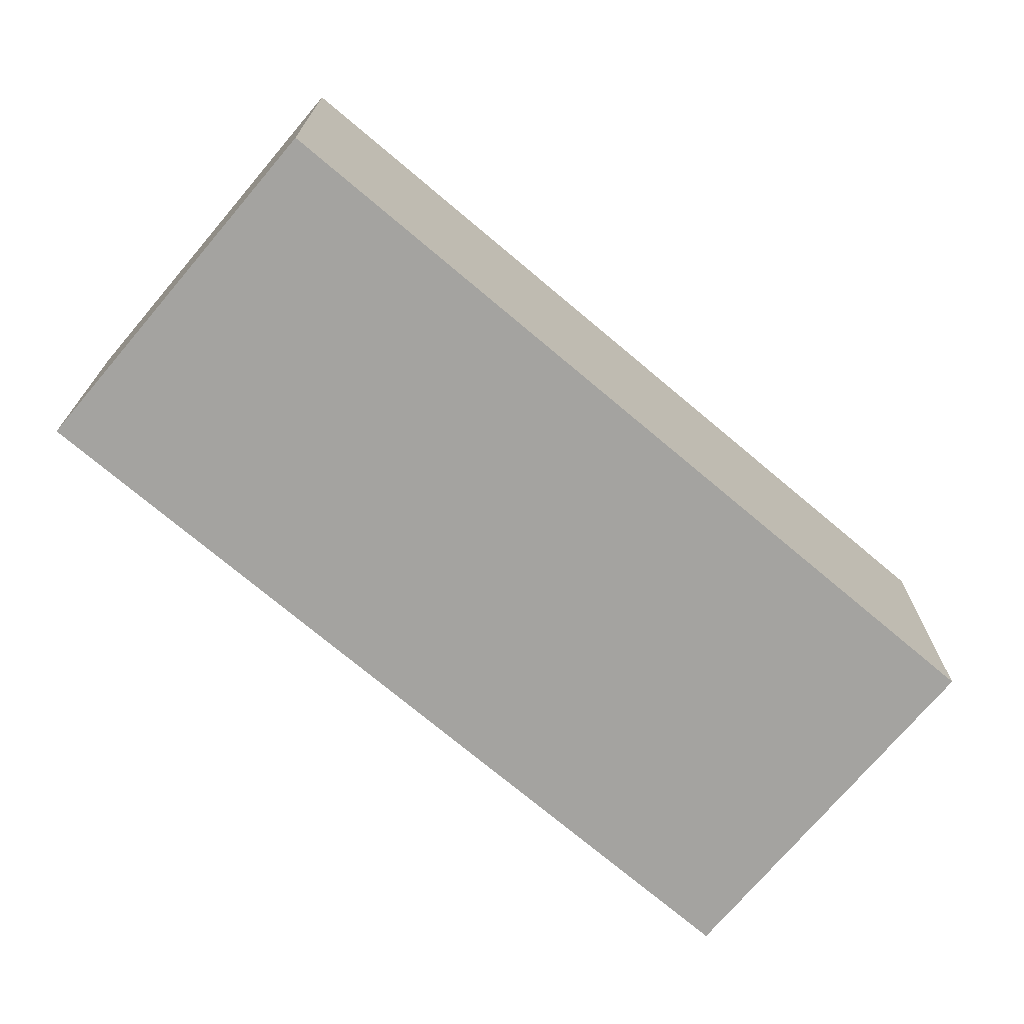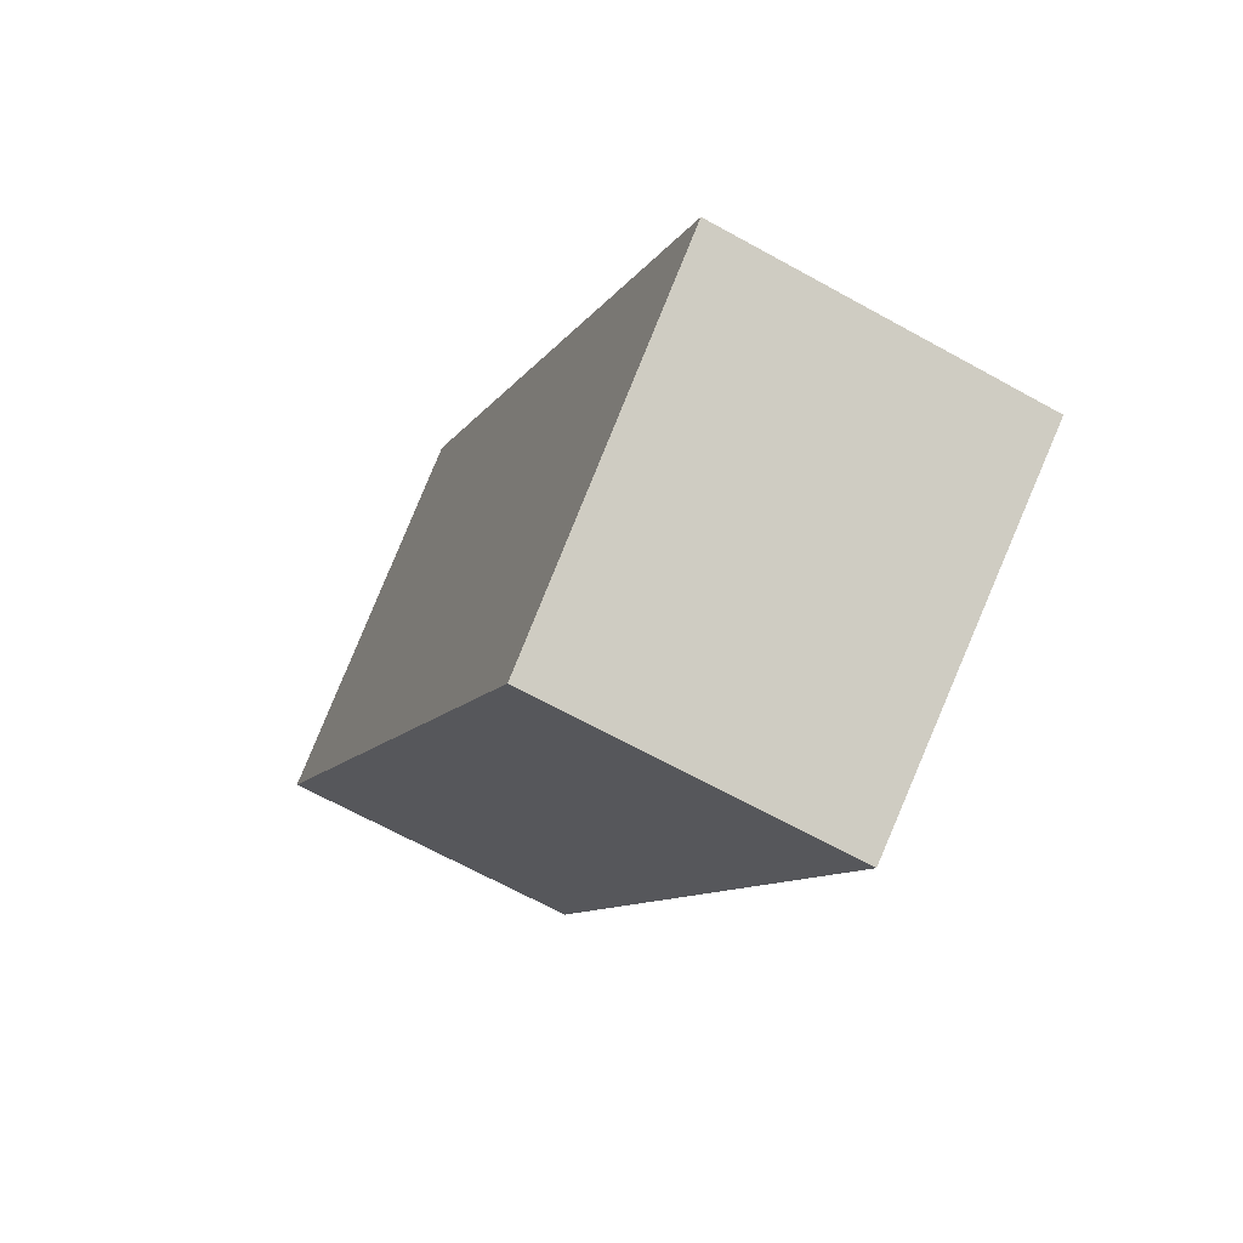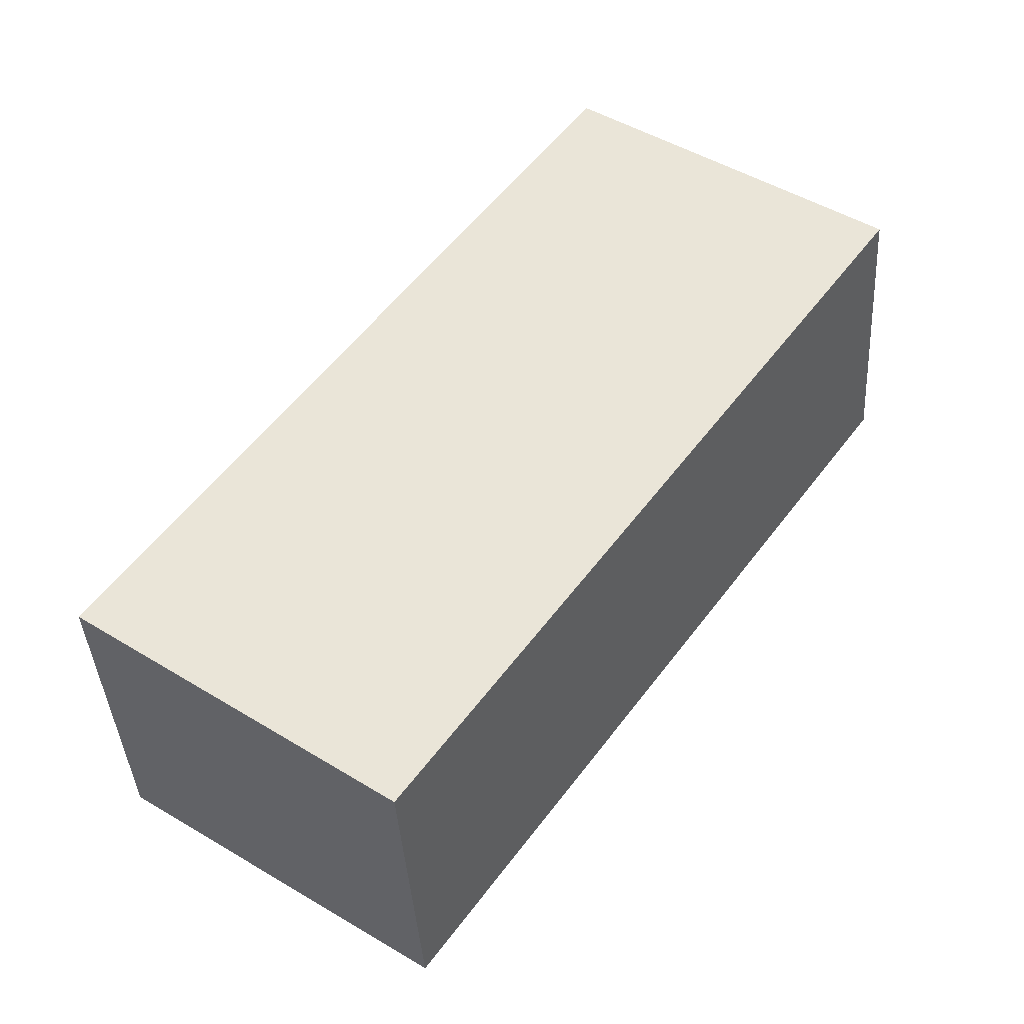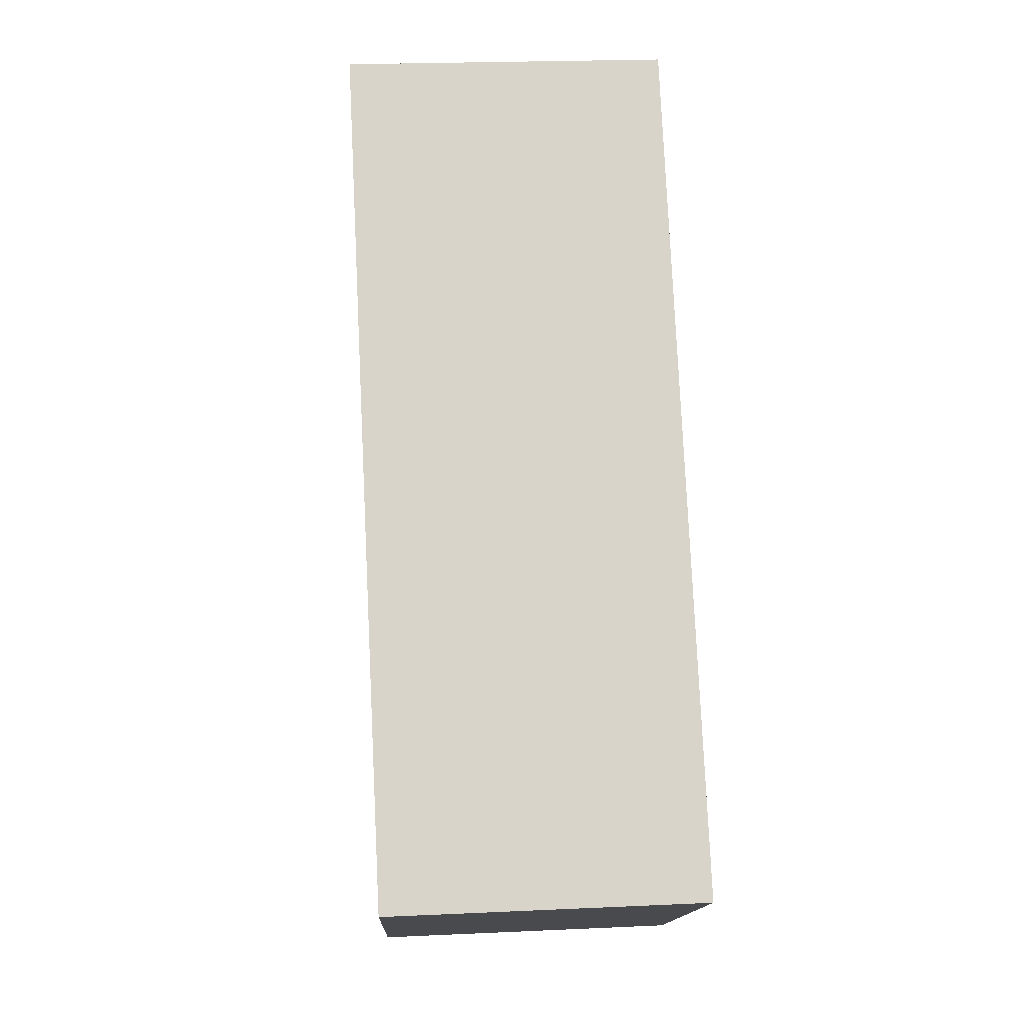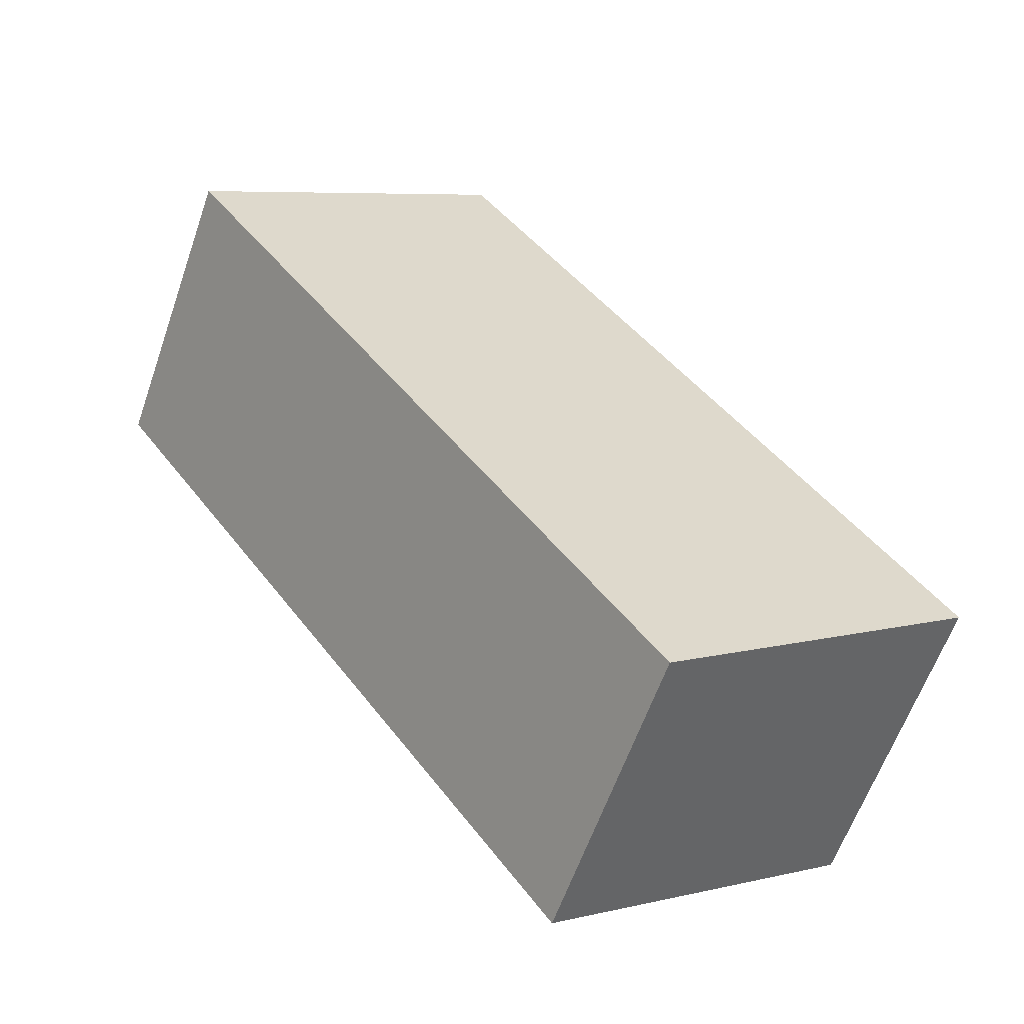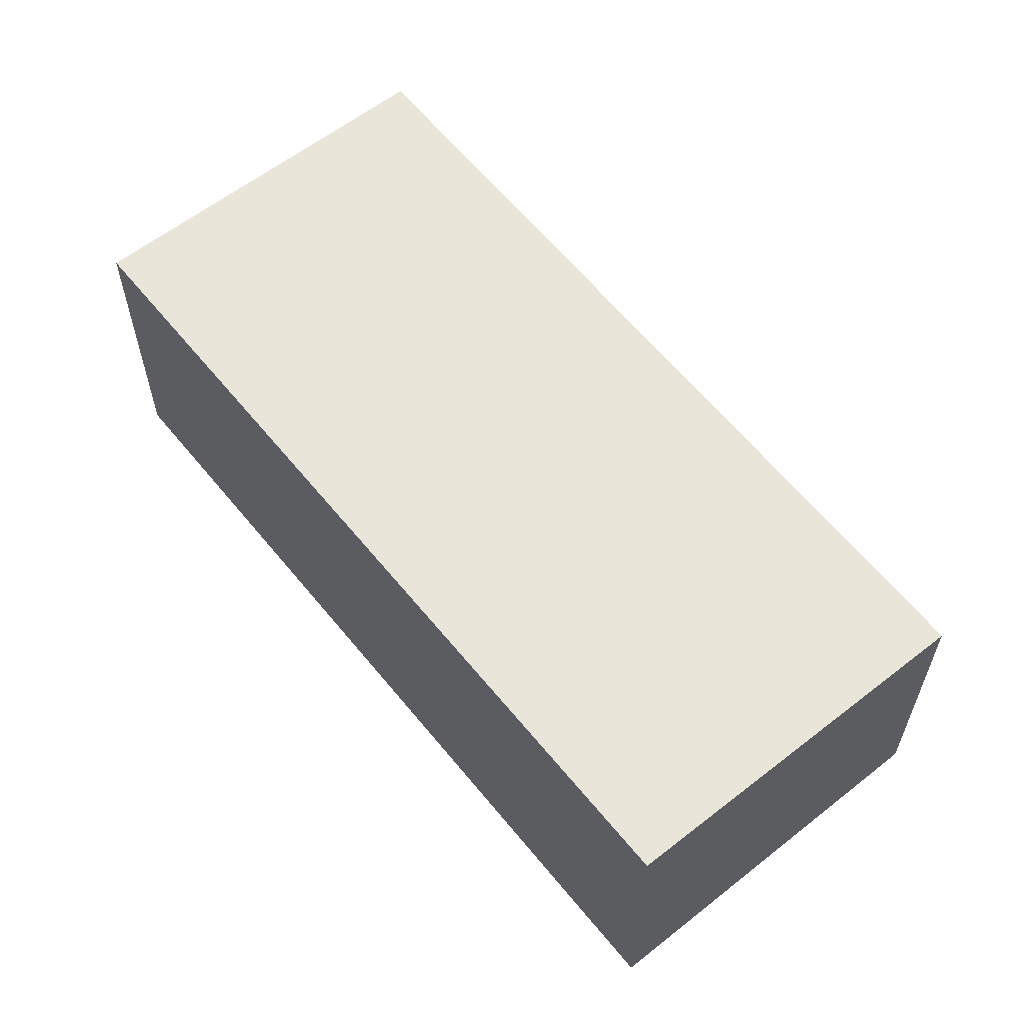
<metadata>
{"format":"obj","ext":"obj","renderer":"f3d","projection":"perspective","resolution":1024,"background":"white","views":[{"elev":-72.8,"azim":85.2,"up":"+Z"},{"elev":-66.5,"azim":60.9,"up":"+Y"},{"elev":-39.7,"azim":-176.5,"up":"+Y"},{"elev":22.1,"azim":85.4,"up":"+Y"},{"elev":-61.1,"azim":-19.2,"up":"+Y"},{"elev":61.9,"azim":176.3,"up":"+Z"}]}
</metadata>
<code>
v -32.8 126.8 -3.409
v -35.3 125.1 -3.518
v -31.27 119.4 -3.526
v -28.77 121.2 -3.417
v -28.94 121 -3.424
v -32.97 126.7 -3.416
v -32.95 126.7 -3.416
v -32.79 126.8 -3.409
v -35.29 125 -3.518
v -35.25 125.1 -3.516
v -31.24 119.4 -3.525
v -35.27 125.1 -3.516
v -29.03 121 -3.428
v -33.04 126.6 -3.42
v -33.06 126.7 -3.42
v -30.15 122.6 -3.426
v -30.06 122.6 -3.422
v -32.36 121 -3.523
v -30.95 122 -3.461
v -29.83 120.4 -3.463
v -33.85 126.1 -3.455
v -31.25 119.4 -3.525
v -29.84 120.4 -3.463
v -29.04 121 -3.428
v -29.78 120.5 -3.461
v -29.79 120.5 -3.461
v -30.9 122 -3.459
v -29.12 121.1 -3.428
v -29.87 120.6 -3.461
v -29.93 120.5 -3.463
v -29.89 122.7 -3.415
v -32.39 121 -3.524
v -33.86 126.1 -3.455
v -28.95 121.1 -3.424
v -28.78 121.2 -3.417
v -31.28 119.4 -3.526
v -33.79 126.1 -3.453
v -33.81 126.1 -3.453
v -29.03 121.2 -3.424
v -31.33 119.5 -3.525
v -28.87 121.3 -3.417
v -31.37 119.5 -3.526
v -32.97 126.7 -3.416
v -32.8 126.8 -3.409
v -32.8 126.8 -5.977
v -32.97 126.7 -5.977
v -35.29 125 -3.518
v -35.3 125.1 -3.518
v -35.3 125.1 -5.977
v -35.29 125 -5.977
v -31.24 119.4 -3.525
v -31.27 119.4 -3.526
v -31.27 119.4 -5.977
v -31.24 119.4 -5.977
v -28.78 121.2 -3.417
v -28.77 121.2 -3.417
v -28.77 121.2 -5.977
v -28.78 121.2 -5.977
v -28.77 121.2 -3.417
v -28.94 121 -3.424
v -28.94 121 -5.977
v -28.77 121.2 -5.977
v -33.06 126.7 -3.42
v -32.97 126.7 -3.416
v -32.97 126.7 -5.977
v -33.06 126.7 -5.977
v -32.8 126.8 -3.409
v -32.79 126.8 -3.409
v -32.79 126.8 -5.977
v -32.8 126.8 -5.977
v -32.39 121 -3.524
v -35.29 125 -3.518
v -35.29 125 -5.977
v -32.39 121 -5.977
v -29.83 120.4 -3.463
v -31.24 119.4 -3.525
v -31.24 119.4 -5.977
v -29.83 120.4 -5.977
v -35.3 125.1 -3.518
v -35.27 125.1 -3.516
v -35.27 125.1 -5.977
v -35.3 125.1 -5.977
v -28.94 121 -3.424
v -29.03 121 -3.428
v -29.03 121 -5.977
v -28.94 121 -5.977
v -33.81 126.1 -3.453
v -33.06 126.7 -3.42
v -33.06 126.7 -5.977
v -33.81 126.1 -5.977
v -29.78 120.5 -3.461
v -29.83 120.4 -3.463
v -29.83 120.4 -5.977
v -29.78 120.5 -5.977
v -29.03 121 -3.428
v -29.78 120.5 -3.461
v -29.78 120.5 -5.977
v -29.03 121 -5.977
v -32.79 126.8 -3.409
v -29.89 122.7 -3.415
v -29.89 122.7 -5.977
v -32.79 126.8 -5.977
v -31.37 119.5 -3.526
v -32.39 121 -3.524
v -32.39 121 -5.977
v -31.37 119.5 -5.977
v -35.27 125.1 -3.516
v -33.86 126.1 -3.455
v -33.86 126.1 -5.977
v -35.27 125.1 -5.977
v -28.87 121.3 -3.417
v -28.78 121.2 -3.417
v -28.78 121.2 -5.977
v -28.87 121.3 -5.977
v -31.27 119.4 -3.526
v -31.28 119.4 -3.526
v -31.28 119.4 -5.977
v -31.27 119.4 -5.977
v -33.86 126.1 -3.455
v -33.81 126.1 -3.453
v -33.81 126.1 -5.977
v -33.86 126.1 -5.977
v -29.89 122.7 -3.415
v -28.87 121.3 -3.417
v -28.87 121.3 -5.977
v -29.89 122.7 -5.977
v -31.28 119.4 -3.526
v -31.37 119.5 -3.526
v -31.37 119.5 -5.977
v -31.28 119.4 -5.977
v -28.77 121.2 -5.977
v -31.27 119.4 -5.977
v -35.3 125.1 -5.977
v -32.8 126.8 -5.977
f 38 33 21 37
f 8 1 6 7
f 31 8 7 17
f 37 21 19 27
f 18 10 9 32
f 12 2 9 10
f 17 7 14 16
f 14 7 6 15
f 28 24 34 39
f 30 23 26 29
f 40 22 23 30
f 21 10 18 19
f 22 11 20 23
f 26 23 20 25
f 25 13 24 26
f 29 26 24 28
f 28 16 27 29
f 29 27 19 30
f 39 34 35 41
f 42 36 22 40
f 33 12 10 21
f 24 13 5 34
f 34 5 4 35
f 36 3 11 22
f 37 14 15 38
f 27 16 14 37
f 39 17 16 28
f 30 19 18 40
f 41 31 17 39
f 40 18 32 42
f 44 45 46 43
f 48 49 50 47
f 52 53 54 51
f 56 57 58 55
f 60 61 62 59
f 64 65 66 63
f 68 69 70 67
f 72 73 74 71
f 76 77 78 75
f 80 81 82 79
f 84 85 86 83
f 88 89 90 87
f 92 93 94 91
f 96 97 98 95
f 100 101 102 99
f 104 105 106 103
f 108 109 110 107
f 112 113 114 111
f 116 117 118 115
f 120 121 122 119
f 124 125 126 123
f 128 129 130 127
f 132 133 134 131

</code>
